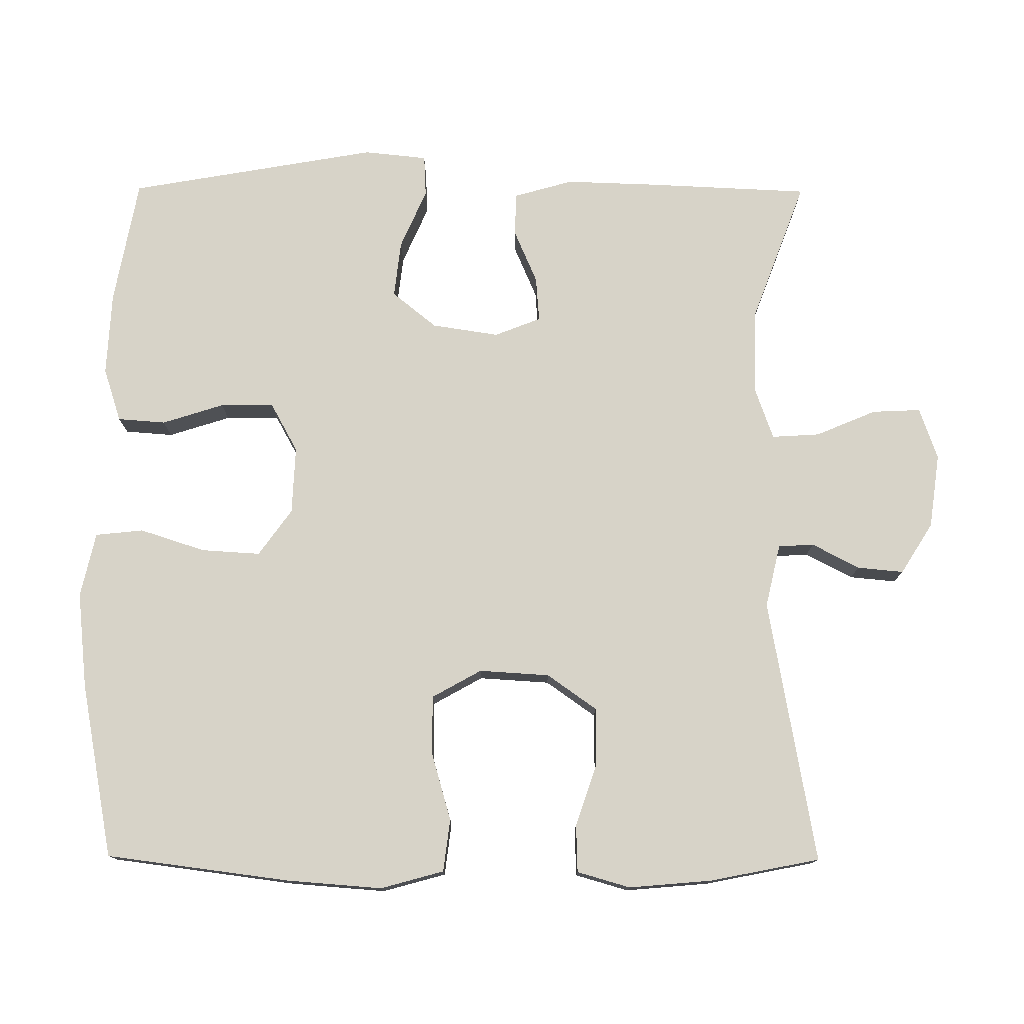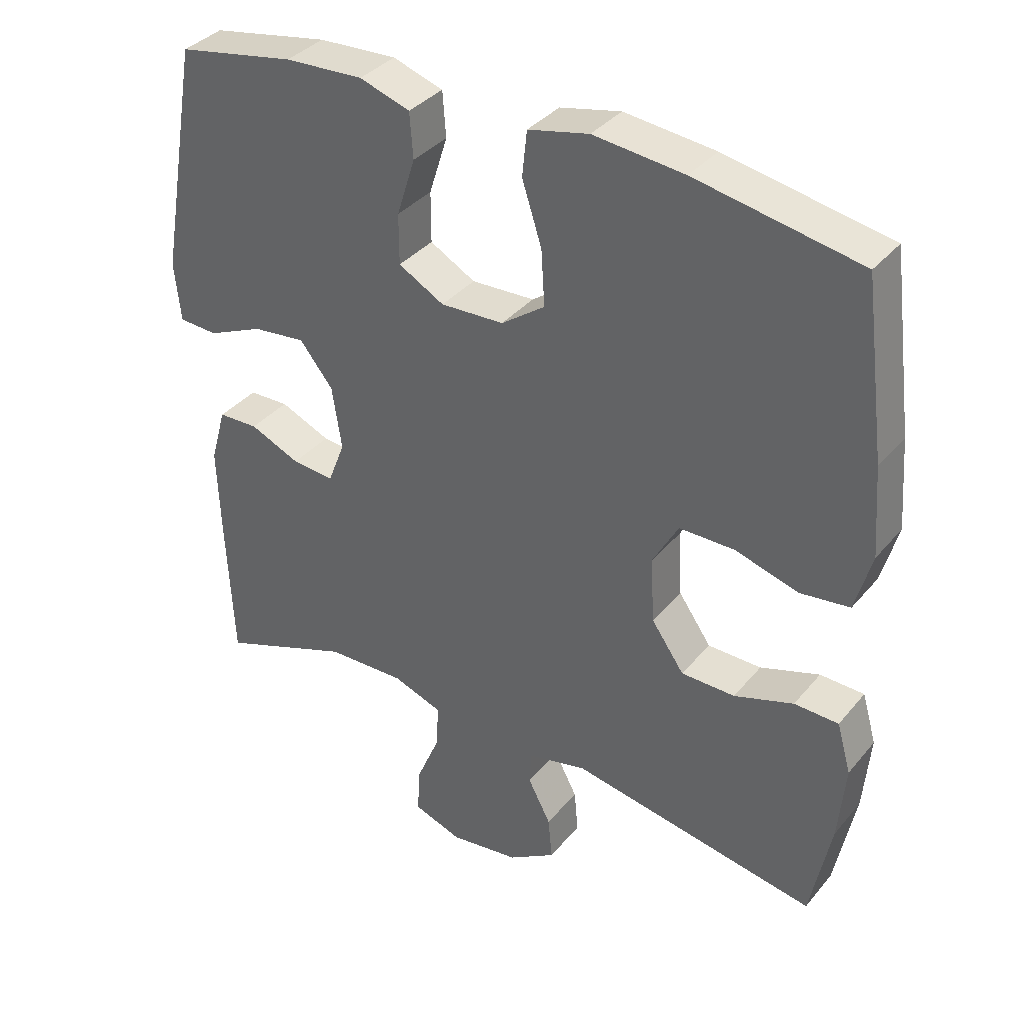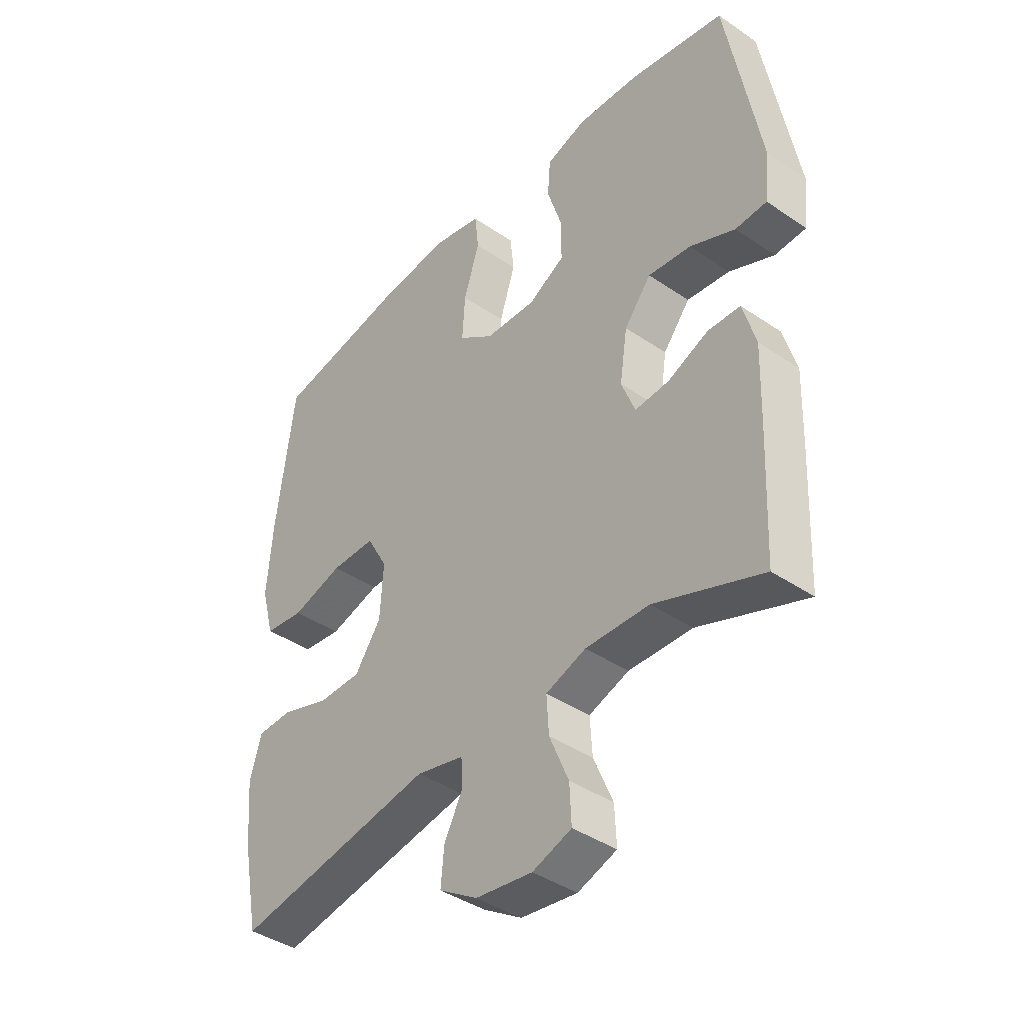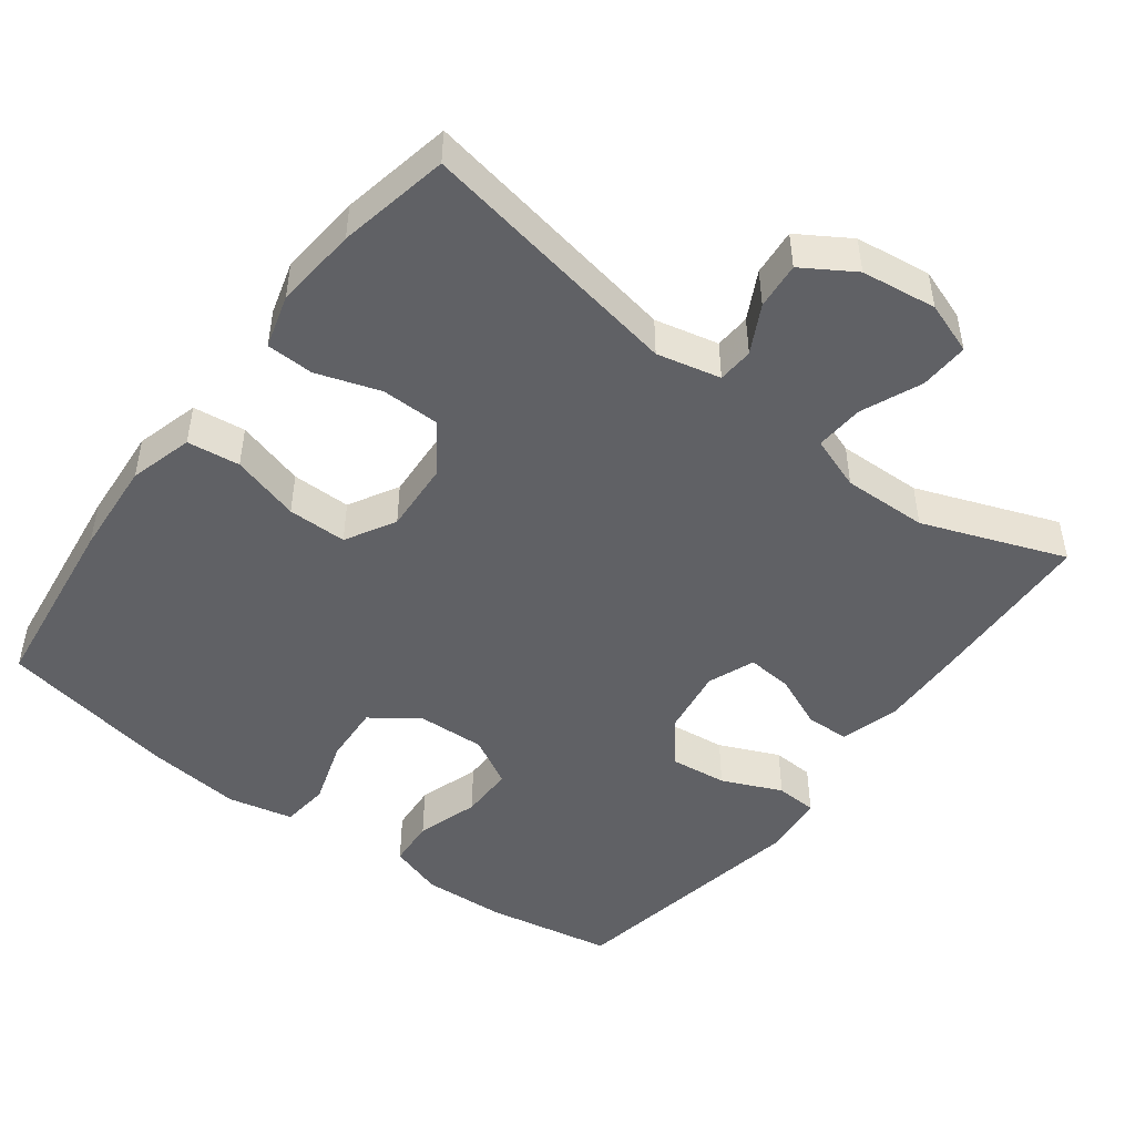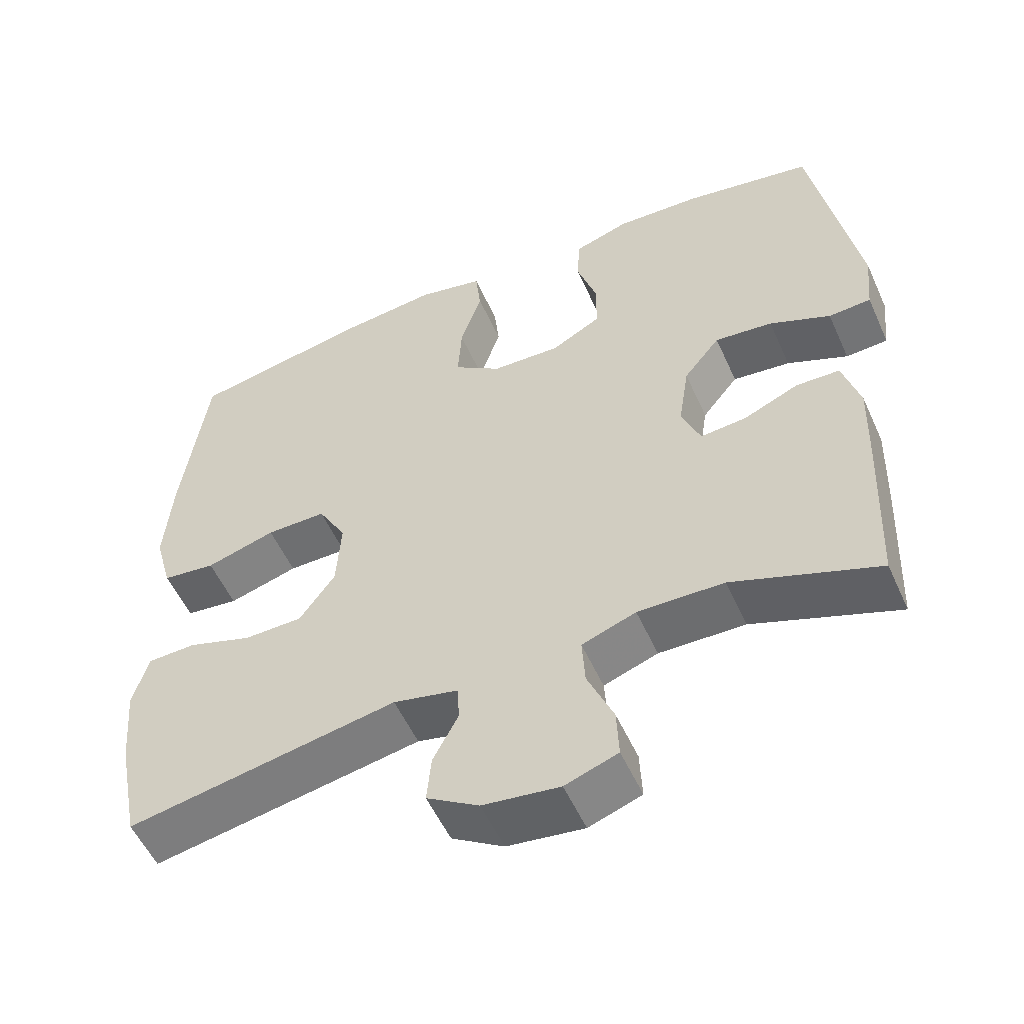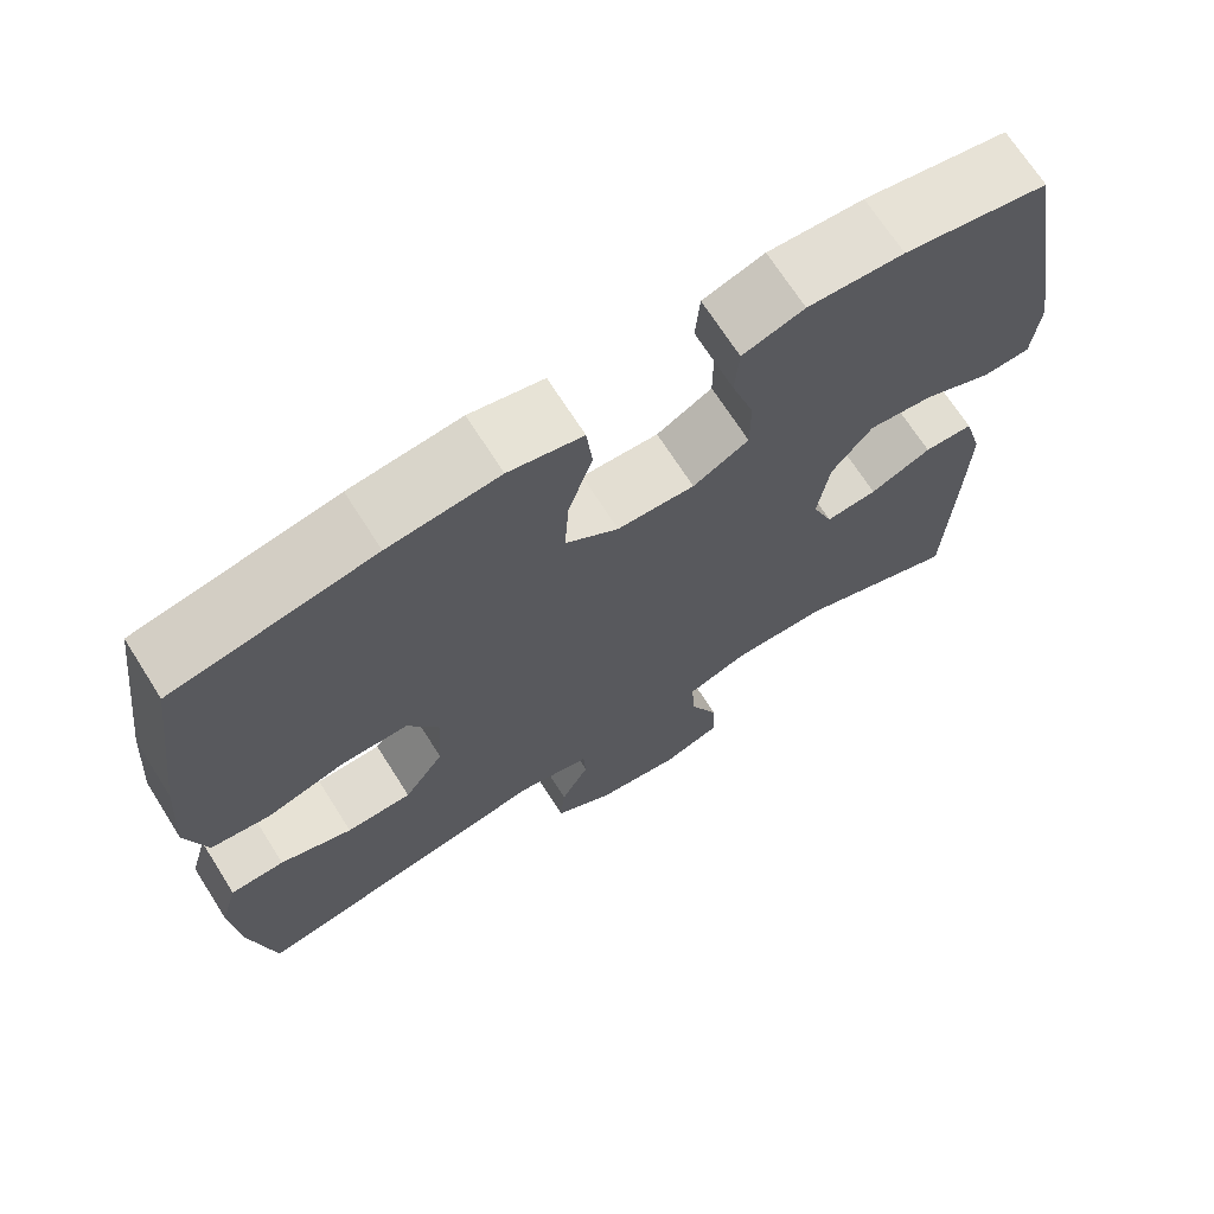
<metadata>
{"format":"obj","ext":"obj","renderer":"f3d","projection":"perspective","resolution":1024,"background":"white","views":[{"elev":76.9,"azim":90.3,"up":"+Y"},{"elev":36.3,"azim":34.3,"up":"+Z"},{"elev":-40.9,"azim":-129.8,"up":"+Z"},{"elev":-47.9,"azim":142.9,"up":"+Y"},{"elev":-54.6,"azim":-155.9,"up":"+Z"},{"elev":69.5,"azim":147.6,"up":"+Z"}]}
</metadata>
<code>
v 0.5 0.07 -0.5
v 0.136 0.07 -0.435
v 0.049 0.07 -0.455
v 0.046 0.07 -0.504
v 0.08 0.07 -0.569
v 0.086 0.07 -0.633
v 0.016 0.07 -0.677
v -0.087 0.07 -0.691
v -0.158 0.07 -0.666
v -0.155 0.07 -0.599
v -0.12 0.07 -0.516
v -0.116 0.07 -0.45
v -0.189 0.07 -0.424
v -0.305 0.07 -0.427
v -0.5 0.07 -0.5
v -0.51 0.07 -0.276
v -0.514 0.07 -0.151
v -0.491 0.07 -0.07
v -0.432 0.07 -0.068
v -0.358 0.07 -0.1
v -0.296 0.07 -0.105
v -0.271 0.07 -0.041
v -0.285 0.07 0.051
v -0.334 0.07 0.112
v -0.412 0.07 0.103
v -0.494 0.07 0.067
v -0.551 0.07 0.07
v -0.56 0.07 0.157
v -0.5 0.07 0.5
v -0.327 0.07 0.532
v -0.212 0.07 0.538
v -0.138 0.07 0.514
v -0.133 0.07 0.448
v -0.16 0.07 0.363
v -0.16 0.07 0.289
v -0.093 0.07 0.252
v 0 0.07 0.256
v 0.064 0.07 0.302
v 0.059 0.07 0.383
v 0.03 0.07 0.473
v 0.037 0.07 0.539
v 0.126 0.07 0.559
v 0.259 0.07 0.545
v 0.5 0.07 0.5
v 0.533 0.07 0.246
v 0.543 0.07 0.115
v 0.519 0.07 0.028
v 0.447 0.07 0.019
v 0.353 0.07 0.046
v 0.272 0.07 0.046
v 0.234 0.07 -0.022
v 0.24 0.07 -0.119
v 0.288 0.07 -0.187
v 0.367 0.07 -0.188
v 0.454 0.07 -0.159
v 0.519 0.07 -0.161
v 0.54 0.07 -0.234
v 0.53 0.07 -0.348
v 0.5 0 -0.5
v 0.136 0 -0.435
v 0.049 0 -0.455
v 0.046 0 -0.504
v 0.08 0 -0.569
v 0.086 0 -0.633
v 0.016 0 -0.677
v -0.087 0 -0.691
v -0.158 0 -0.666
v -0.155 0 -0.599
v -0.12 0 -0.516
v -0.116 0 -0.45
v -0.189 0 -0.424
v -0.305 0 -0.427
v -0.5 0 -0.5
v -0.51 0 -0.276
v -0.514 0 -0.151
v -0.491 0 -0.07
v -0.432 0 -0.068
v -0.358 0 -0.1
v -0.296 0 -0.105
v -0.271 0 -0.041
v -0.285 0 0.051
v -0.334 0 0.112
v -0.412 0 0.103
v -0.494 0 0.067
v -0.551 0 0.07
v -0.56 0 0.157
v -0.5 0 0.5
v -0.327 0 0.532
v -0.212 0 0.538
v -0.138 0 0.514
v -0.133 0 0.448
v -0.16 0 0.363
v -0.16 0 0.289
v -0.093 0 0.252
v 0 0 0.256
v 0.064 0 0.302
v 0.059 0 0.383
v 0.03 0 0.473
v 0.037 0 0.539
v 0.126 0 0.559
v 0.259 0 0.545
v 0.5 0 0.5
v 0.533 0 0.246
v 0.543 0 0.115
v 0.519 0 0.028
v 0.447 0 0.019
v 0.353 0 0.046
v 0.272 0 0.046
v 0.234 0 -0.022
v 0.24 0 -0.119
v 0.288 0 -0.187
v 0.367 0 -0.188
v 0.454 0 -0.159
v 0.519 0 -0.161
v 0.54 0 -0.234
v 0.53 0 -0.348
f 57 58 1 2
f 54 55 56 57
f 53 54 57 2
f 52 53 2 3
f 51 52 3
f 46 47 48 49
f 46 49 50
f 45 46 50
f 44 45 50
f 43 44 50 51
f 39 40 41 42
f 38 39 42 43
f 31 32 33 34
f 31 34 35
f 30 31 35
f 29 30 35
f 28 29 35
f 25 26 27 28
f 24 25 28 35
f 23 24 35 36
f 17 18 19 20
f 17 20 21
f 14 15 16 17
f 13 14 17 21
f 12 13 21 22
f 8 9 10 11
f 8 11 12
f 7 8 12
f 4 5 6 7
f 3 4 7 12
f 38 43 51 3
f 22 23 36 37
f 22 37 38
f 3 12 22 38
f 60 59 116 115
f 115 114 113 112
f 60 115 112 111
f 61 60 111 110
f 61 110 109
f 107 106 105 104
f 108 107 104
f 108 104 103
f 108 103 102
f 109 108 102 101
f 100 99 98 97
f 101 100 97 96
f 92 91 90 89
f 93 92 89
f 93 89 88
f 93 88 87
f 93 87 86
f 86 85 84 83
f 93 86 83 82
f 94 93 82 81
f 78 77 76 75
f 79 78 75
f 75 74 73 72
f 79 75 72 71
f 80 79 71 70
f 69 68 67 66
f 70 69 66
f 70 66 65
f 65 64 63 62
f 70 65 62 61
f 61 109 101 96
f 95 94 81 80
f 96 95 80
f 96 80 70 61
f 1 59 60 2
f 2 60 61 3
f 3 61 62 4
f 4 62 63 5
f 5 63 64 6
f 6 64 65 7
f 7 65 66 8
f 8 66 67 9
f 9 67 68 10
f 10 68 69 11
f 11 69 70 12
f 12 70 71 13
f 13 71 72 14
f 14 72 73 15
f 15 73 74 16
f 16 74 75 17
f 17 75 76 18
f 18 76 77 19
f 19 77 78 20
f 20 78 79 21
f 21 79 80 22
f 22 80 81 23
f 23 81 82 24
f 24 82 83 25
f 25 83 84 26
f 26 84 85 27
f 27 85 86 28
f 28 86 87 29
f 29 87 88 30
f 30 88 89 31
f 31 89 90 32
f 32 90 91 33
f 33 91 92 34
f 34 92 93 35
f 35 93 94 36
f 36 94 95 37
f 37 95 96 38
f 38 96 97 39
f 39 97 98 40
f 40 98 99 41
f 41 99 100 42
f 42 100 101 43
f 43 101 102 44
f 44 102 103 45
f 45 103 104 46
f 46 104 105 47
f 47 105 106 48
f 48 106 107 49
f 49 107 108 50
f 50 108 109 51
f 51 109 110 52
f 52 110 111 53
f 53 111 112 54
f 54 112 113 55
f 55 113 114 56
f 56 114 115 57
f 57 115 116 58
f 58 116 59 1

</code>
